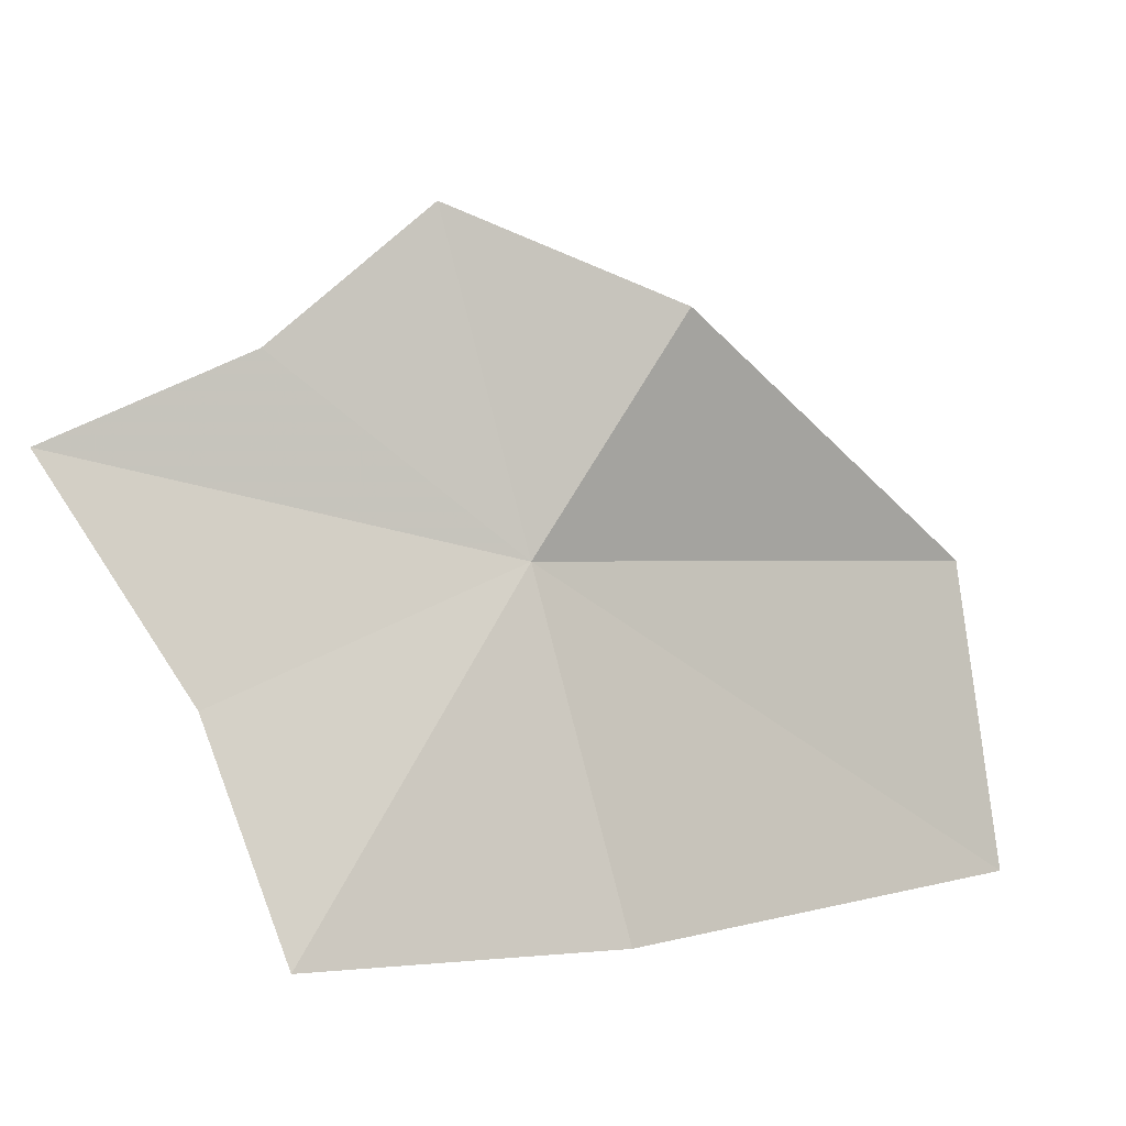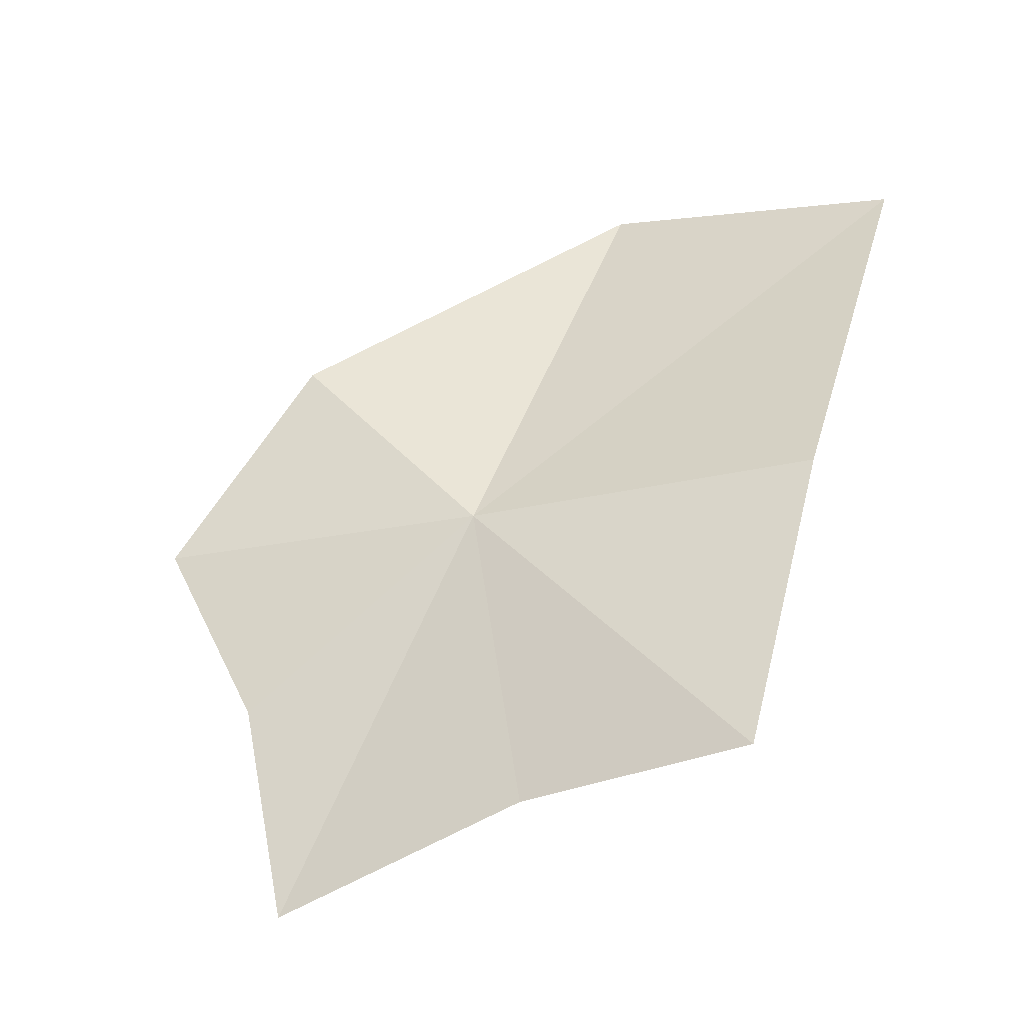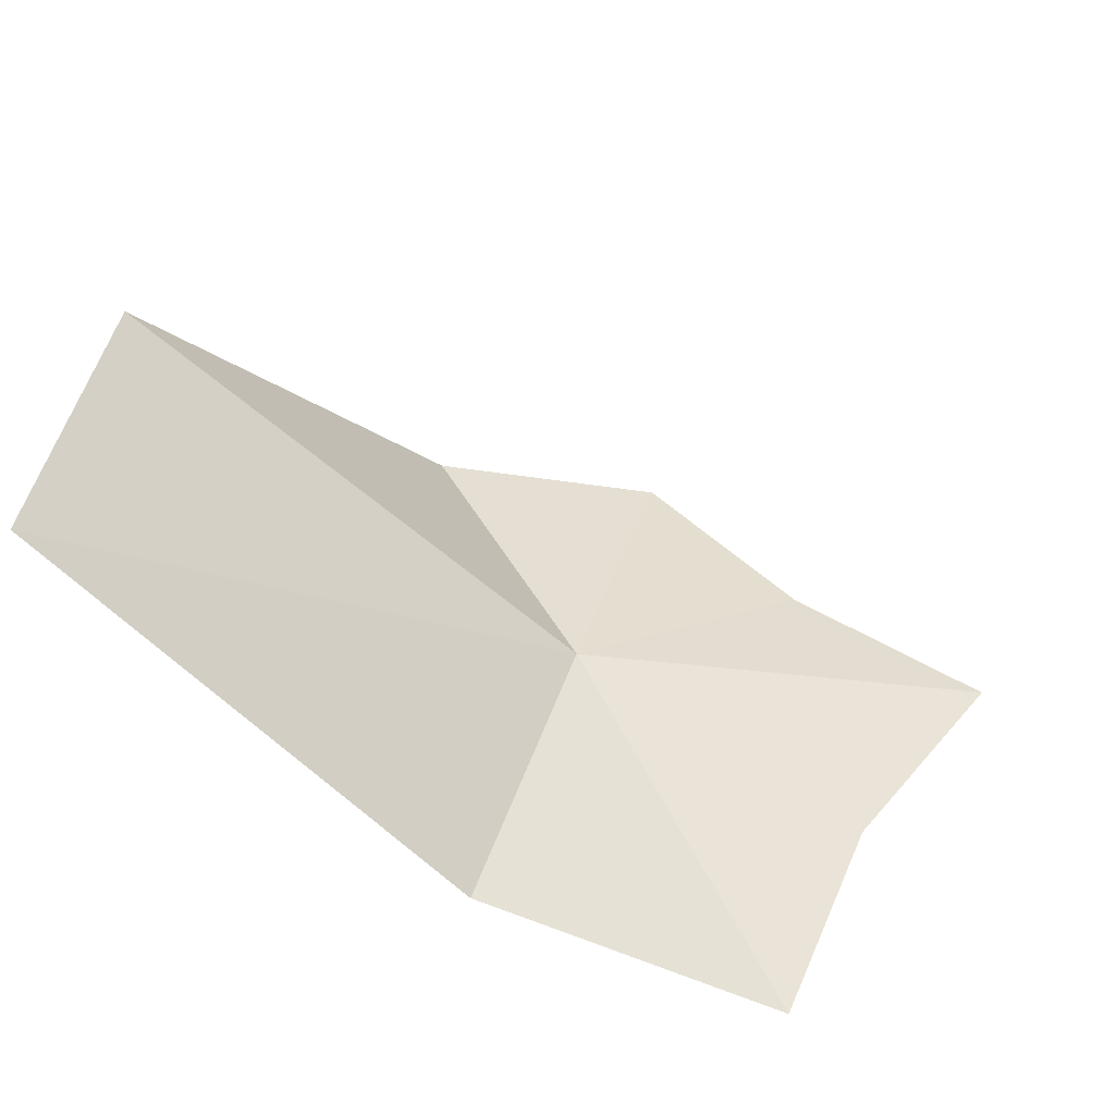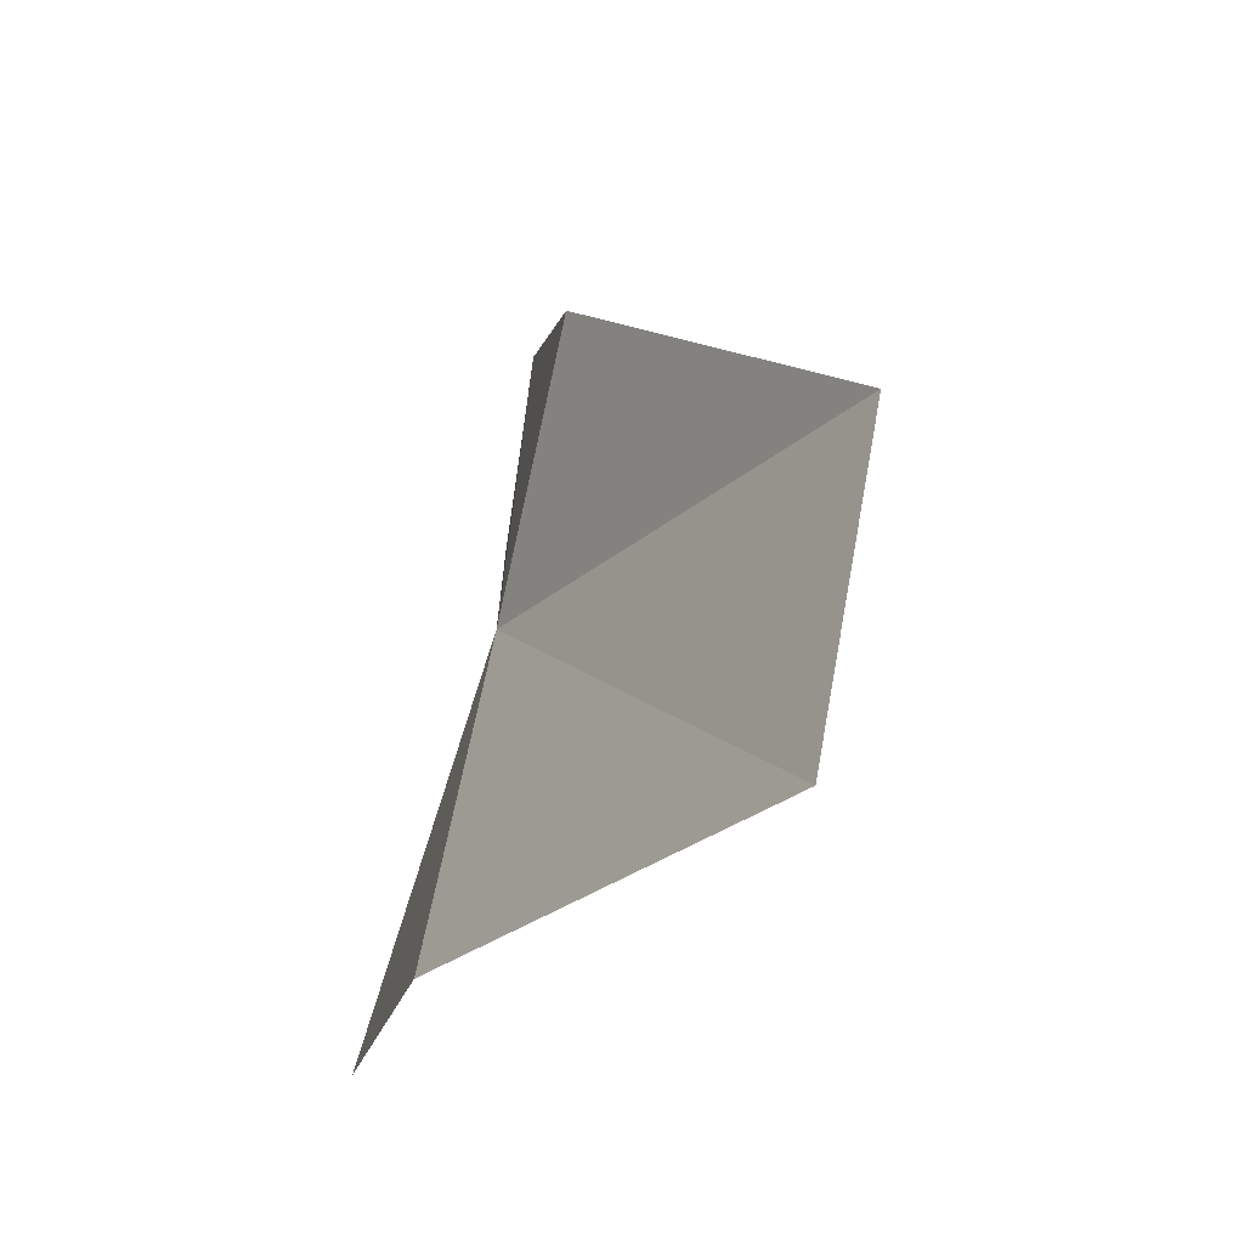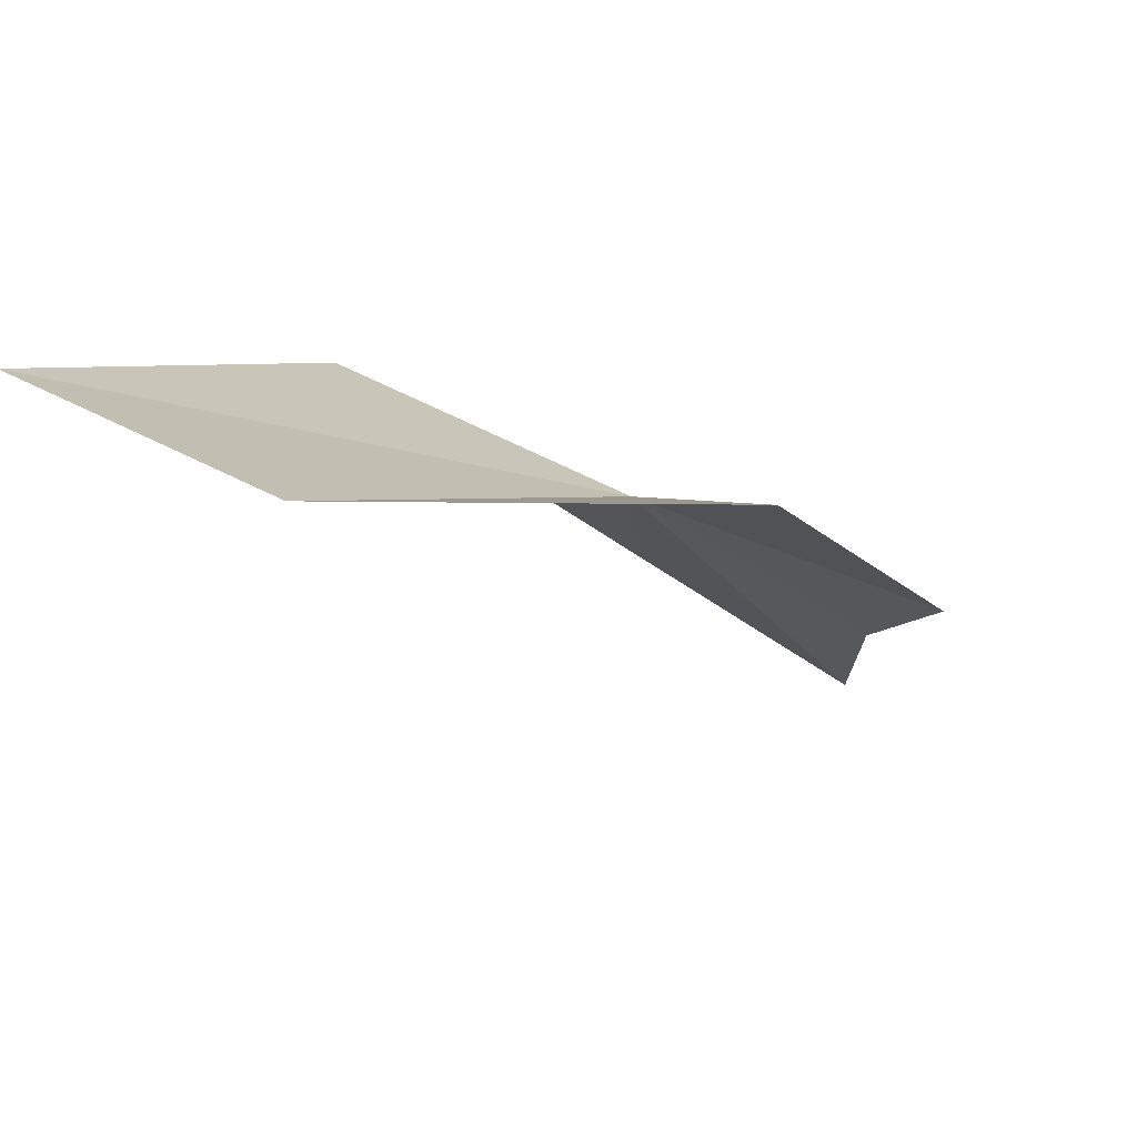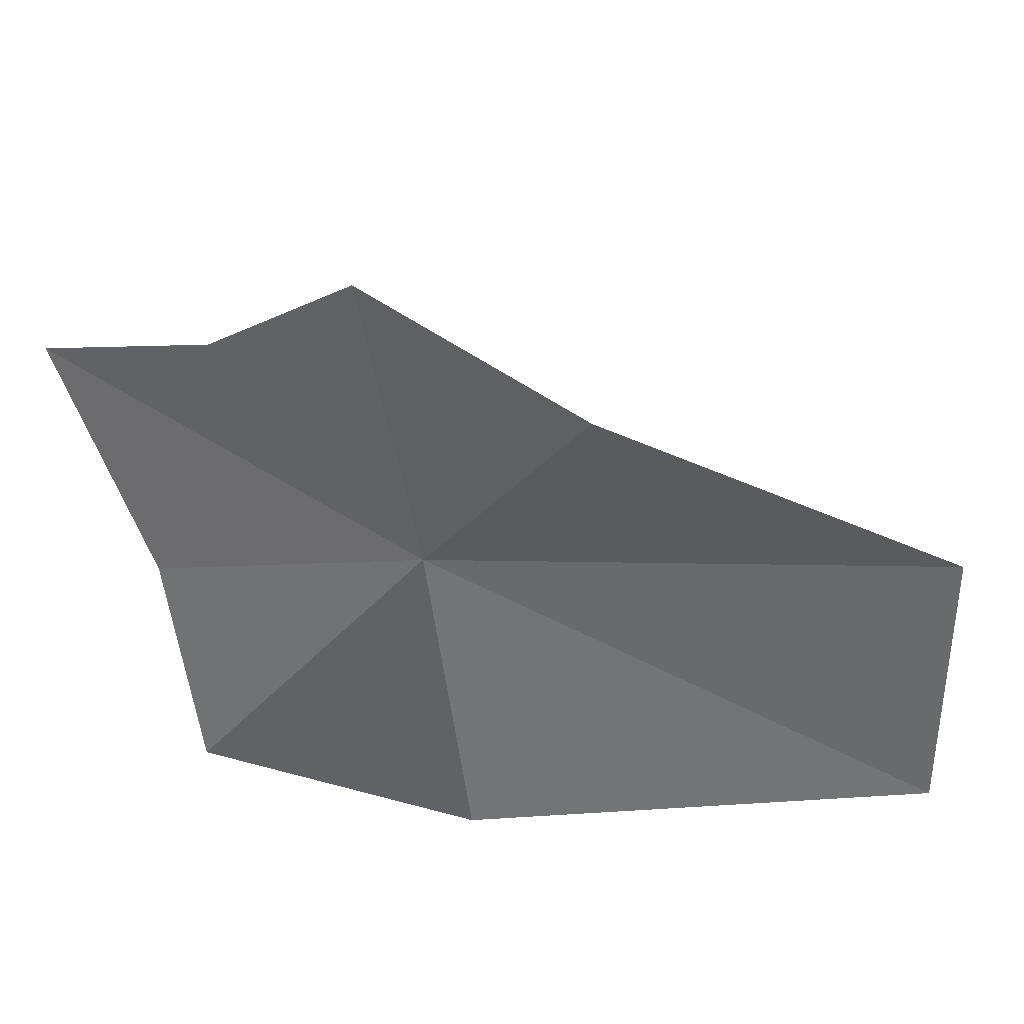
<metadata>
{"format":"obj","ext":"obj","renderer":"f3d","projection":"perspective","resolution":1024,"background":"white","views":[{"elev":5.3,"azim":127.4,"up":"+Z"},{"elev":26.8,"azim":105.5,"up":"+Y"},{"elev":-60.7,"azim":-57.5,"up":"+Z"},{"elev":-25.0,"azim":-136.4,"up":"+Z"},{"elev":19.3,"azim":-60.5,"up":"+Y"},{"elev":49.4,"azim":163.9,"up":"+Z"}]}
</metadata>
<code>
v 0.2446 0.1322 0.4579
v 0.2621 0.1161 0.4637
v 0.2585 0.1233 0.4514
v 0.2537 0.123 0.4683
v 0.2164 0.1433 0.4391
v 0.2154 0.1398 0.4563
v 0.2436 0.1376 0.4393
v 0.2466 0.1281 0.4754
v 0.2364 0.136 0.4704
v 0.2579 0.1286 0.4396
f 1 2 3
f 1 4 2
f 1 5 6
f 1 7 5
f 1 8 4
f 1 9 8
f 1 10 7
f 1 3 10
f 1 6 9

</code>
